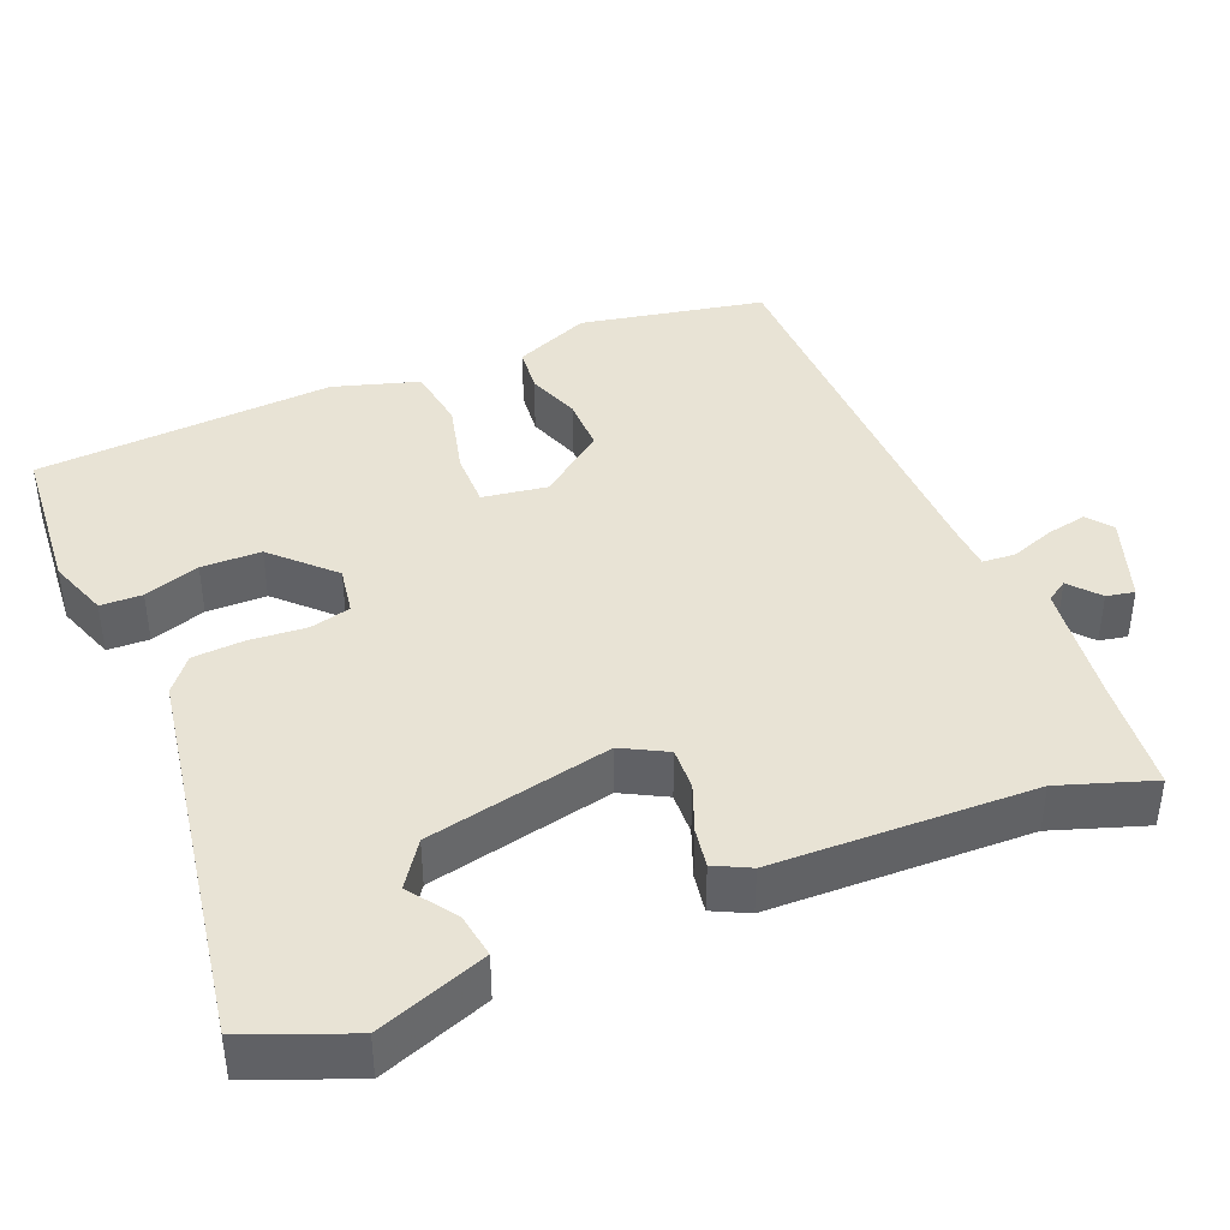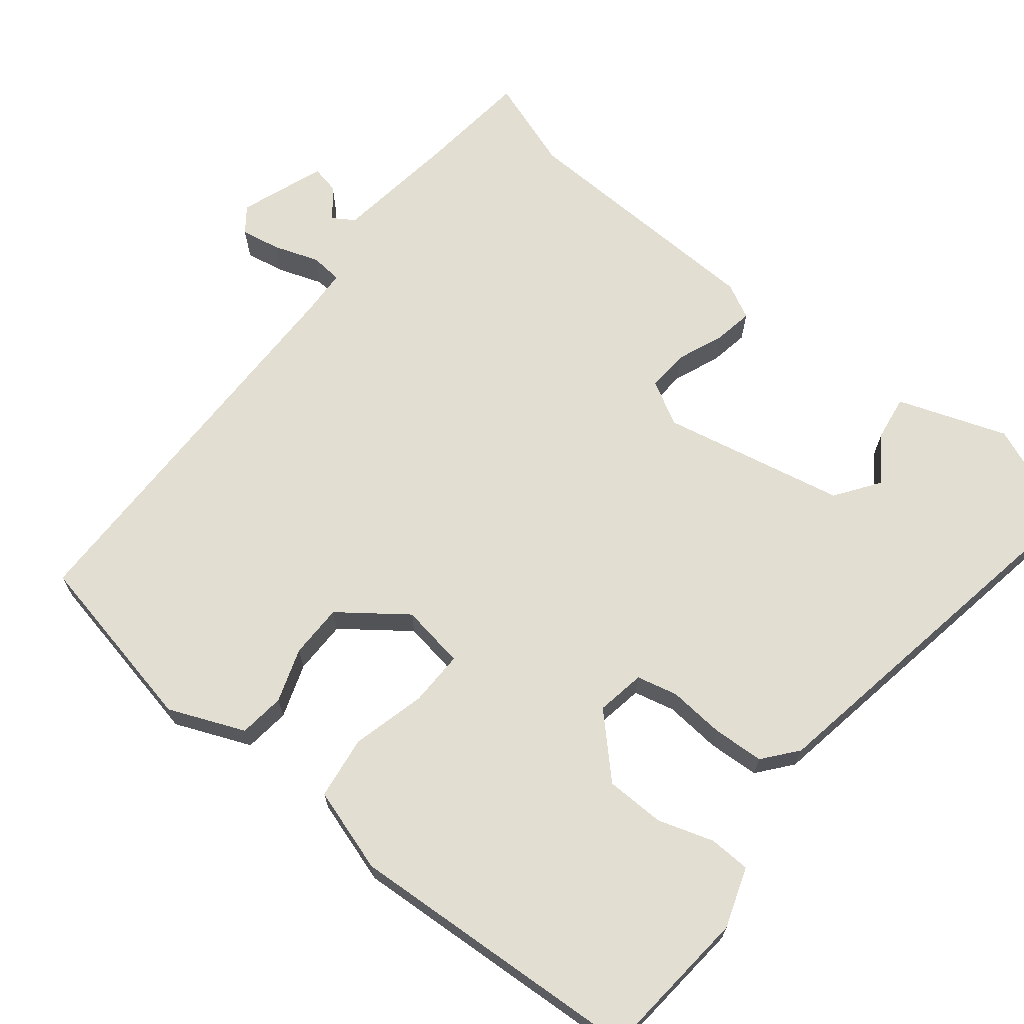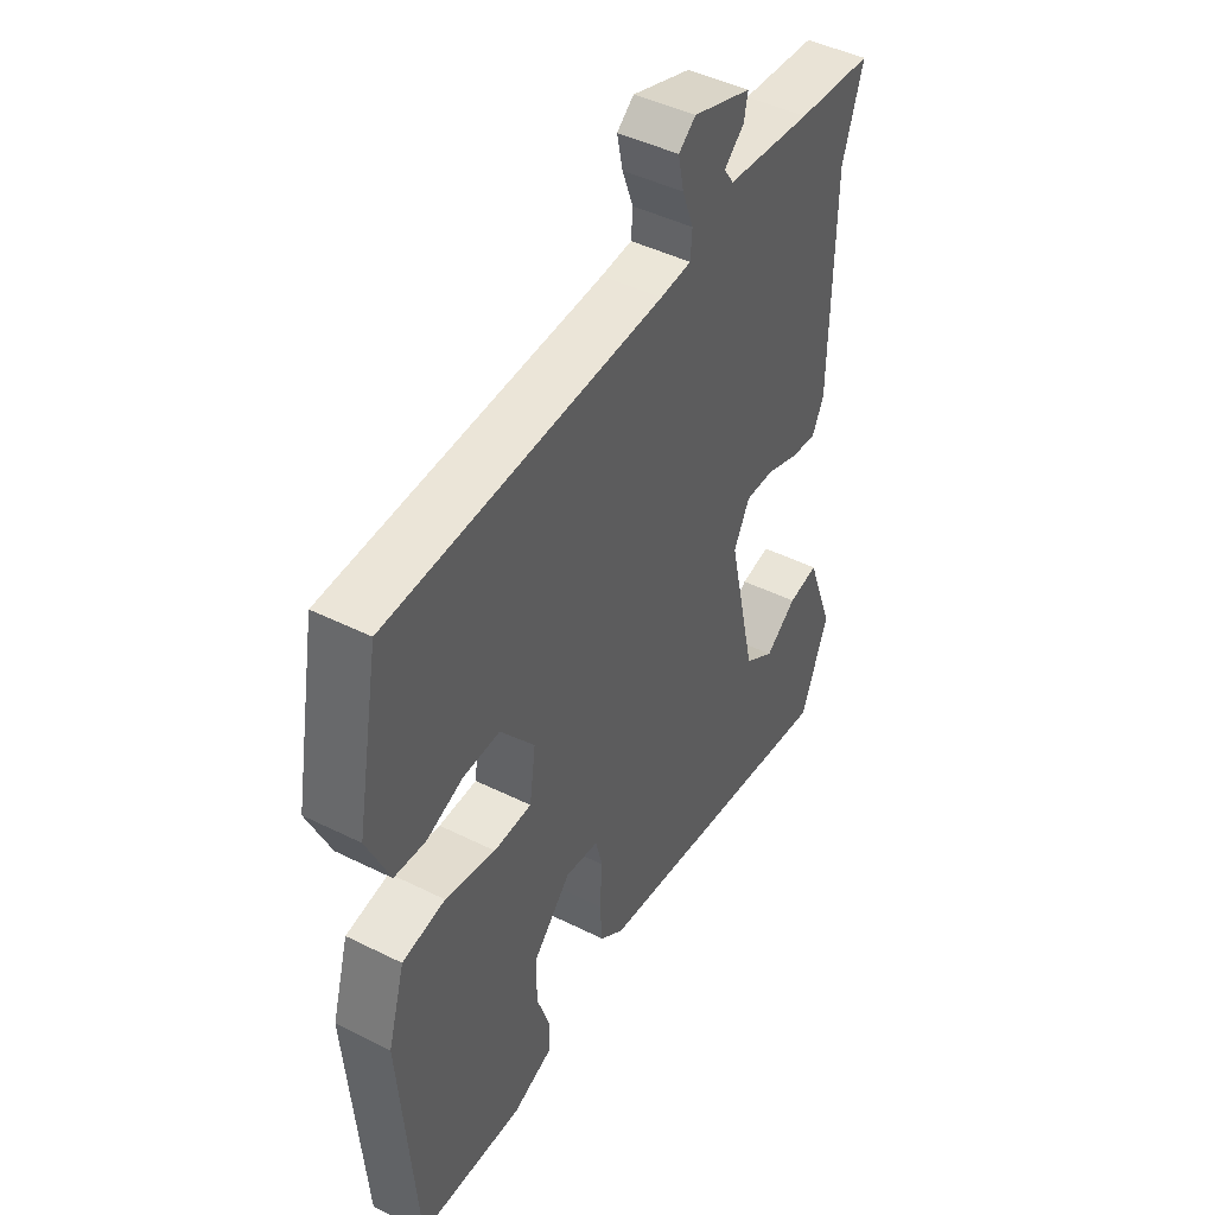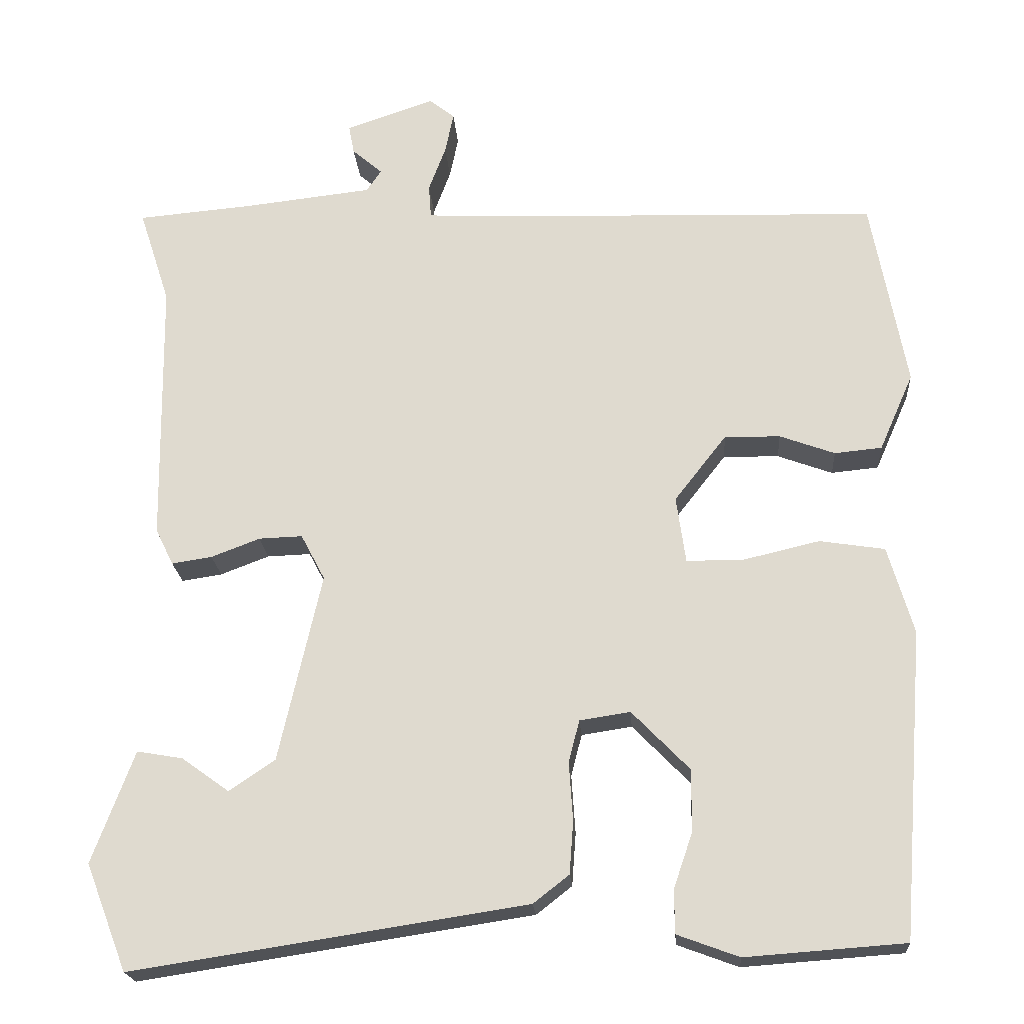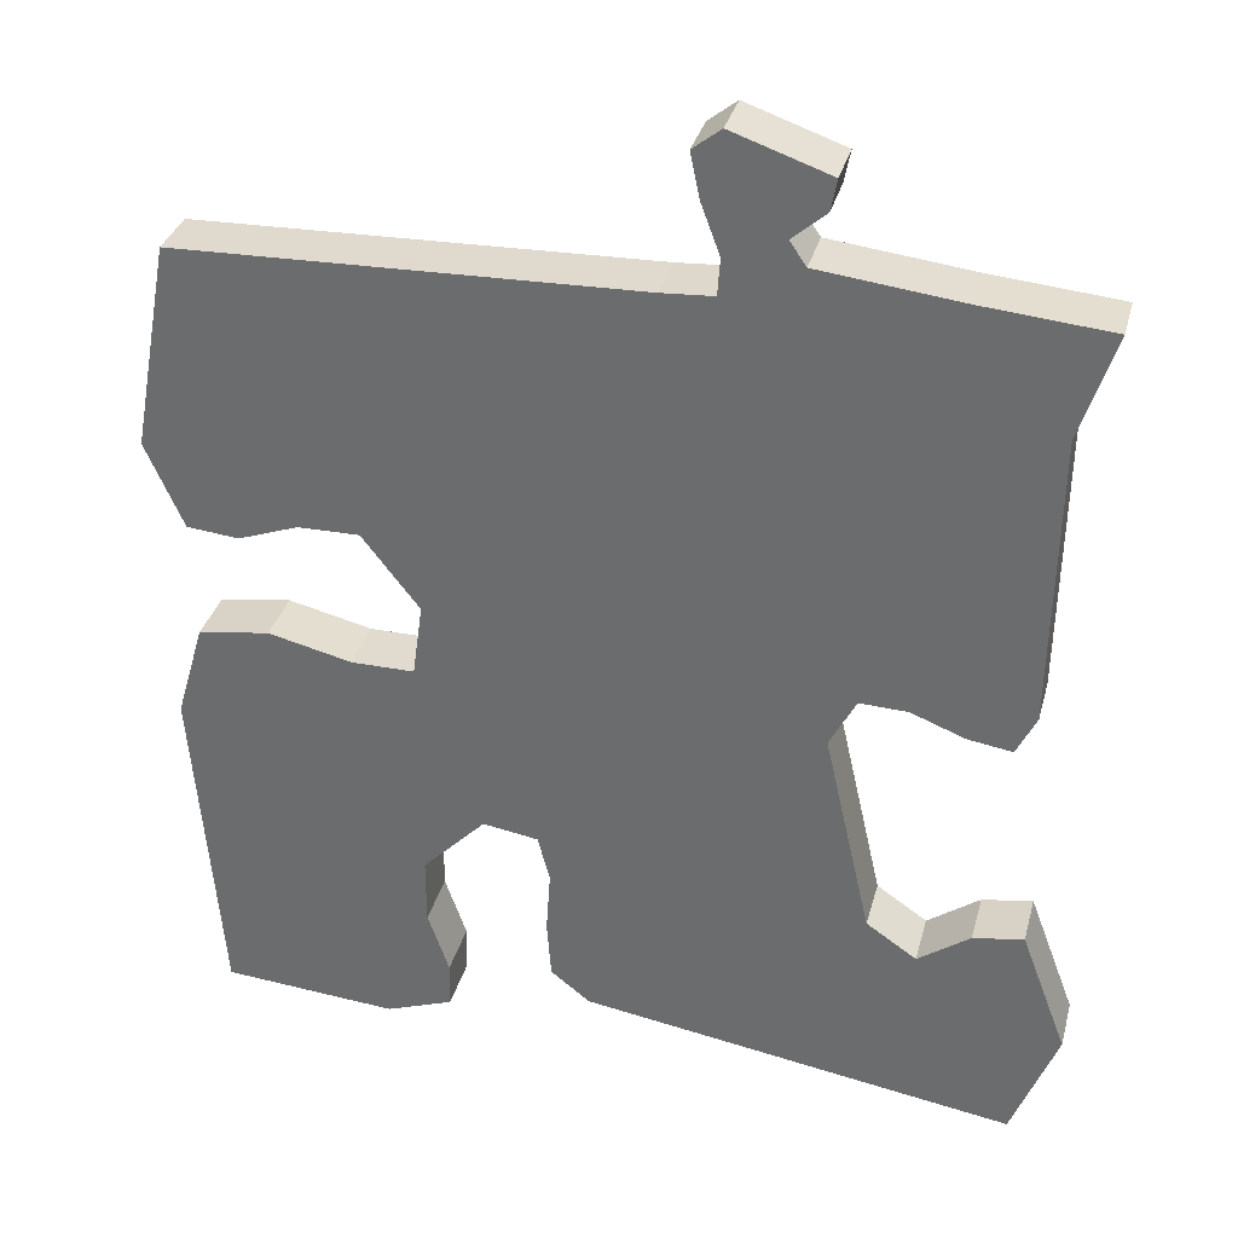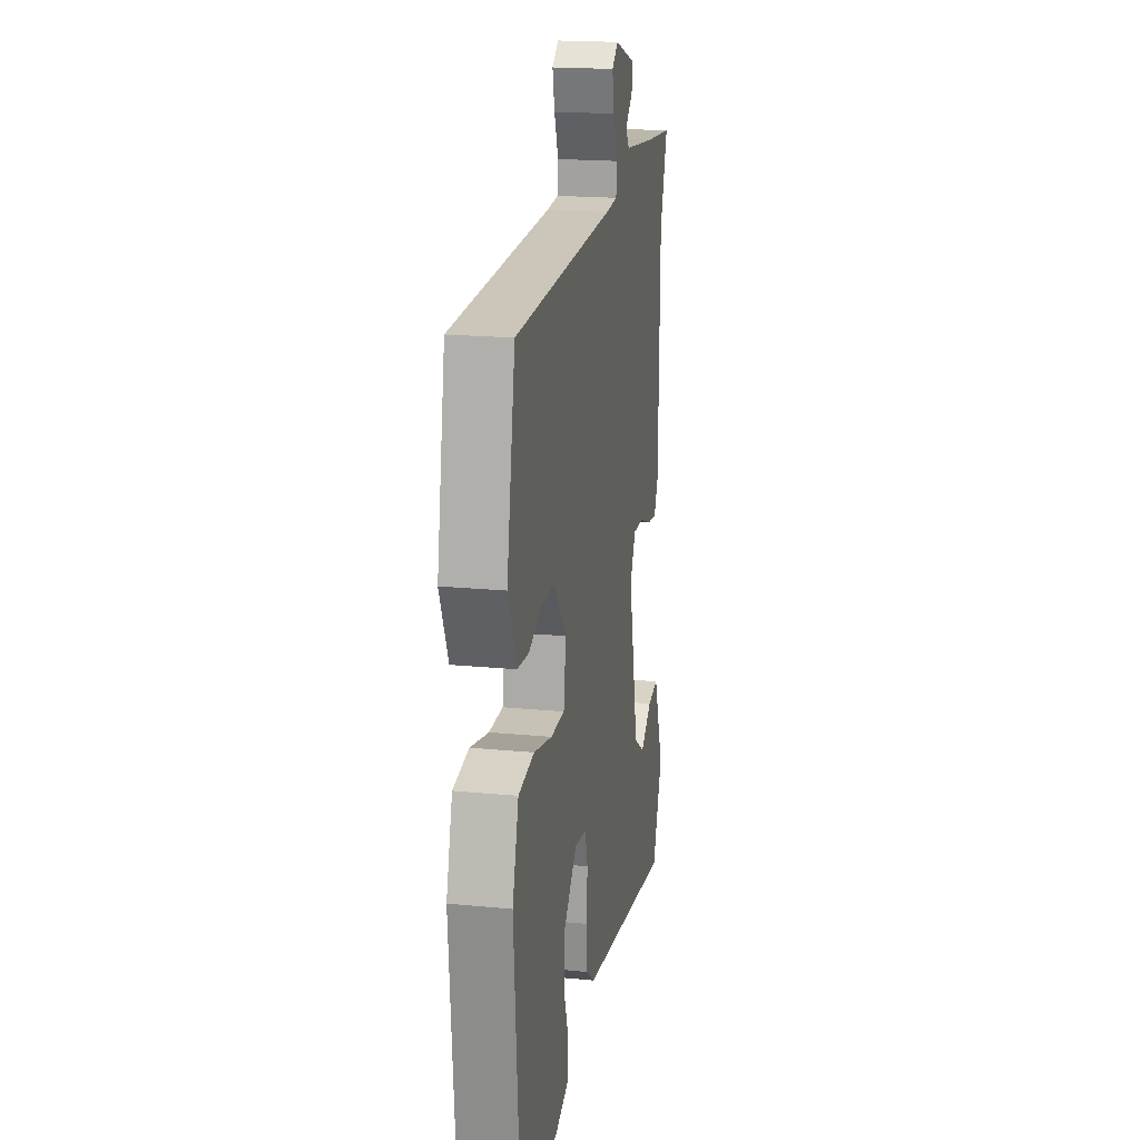
<metadata>
{"format":"obj","ext":"obj","renderer":"f3d","projection":"perspective","resolution":1024,"background":"white","views":[{"elev":41.0,"azim":-111.8,"up":"+Y"},{"elev":67.8,"azim":129.8,"up":"+Y"},{"elev":45.4,"azim":119.9,"up":"+Z"},{"elev":-20.7,"azim":4.0,"up":"+Z"},{"elev":33.7,"azim":-165.4,"up":"+Z"},{"elev":19.3,"azim":100.4,"up":"+Z"}]}
</metadata>
<code>
v 0.501 0.07 0.47
v 0.546 0.07 0.226
v 0.502 0.07 0.126
v 0.441 0.07 0.12
v 0.37 0.07 0.146
v 0.298 0.07 0.147
v 0.231 0.07 0.061
v 0.243 0.07 -0.025
v 0.317 0.07 -0.025
v 0.415 0.07 -0.002
v 0.499 0.07 -0.015
v 0.532 0.07 -0.128
v 0.501 0.07 -0.523
v 0.296 0.07 -0.538
v 0.217 0.07 -0.509
v 0.216 0.07 -0.454
v 0.241 0.07 -0.381
v 0.241 0.07 -0.302
v 0.167 0.07 -0.226
v 0.102 0.07 -0.236
v 0.088 0.07 -0.29
v 0.093 0.07 -0.365
v 0.088 0.07 -0.433
v 0.042 0.07 -0.469
v -0.465 0.07 -0.547
v -0.518 0.07 -0.41
v -0.464 0.07 -0.266
v -0.405 0.07 -0.276
v -0.344 0.07 -0.32
v -0.285 0.07 -0.28
v -0.23 0.07 -0.037
v -0.261 0.07 0.022
v -0.317 0.07 0.02
v -0.38 0.07 -0.004
v -0.432 0.07 -0.012
v -0.455 0.07 0.035
v -0.46 0.07 0.378
v -0.5 0.07 0.501
v -0.352 0.07 0.514
v -0.186 0.07 0.533
v -0.167 0.07 0.561
v -0.206 0.07 0.595
v -0.213 0.07 0.632
v -0.099 0.07 0.671
v -0.066 0.07 0.645
v -0.077 0.07 0.592
v -0.099 0.07 0.533
v -0.096 0.07 0.49
v -0.035 0.07 0.486
v 0.501 0 0.47
v 0.546 0 0.226
v 0.502 0 0.126
v 0.441 0 0.12
v 0.37 0 0.146
v 0.298 0 0.147
v 0.231 0 0.061
v 0.243 0 -0.025
v 0.317 0 -0.025
v 0.415 0 -0.002
v 0.499 0 -0.015
v 0.532 0 -0.128
v 0.501 0 -0.523
v 0.296 0 -0.538
v 0.217 0 -0.509
v 0.216 0 -0.454
v 0.241 0 -0.381
v 0.241 0 -0.302
v 0.167 0 -0.226
v 0.102 0 -0.236
v 0.088 0 -0.29
v 0.093 0 -0.365
v 0.088 0 -0.433
v 0.042 0 -0.469
v -0.465 0 -0.547
v -0.518 0 -0.41
v -0.464 0 -0.266
v -0.405 0 -0.276
v -0.344 0 -0.32
v -0.285 0 -0.28
v -0.23 0 -0.037
v -0.261 0 0.022
v -0.317 0 0.02
v -0.38 0 -0.004
v -0.432 0 -0.012
v -0.455 0 0.035
v -0.46 0 0.378
v -0.5 0 0.501
v -0.352 0 0.514
v -0.186 0 0.533
v -0.167 0 0.561
v -0.206 0 0.595
v -0.213 0 0.632
v -0.099 0 0.671
v -0.066 0 0.645
v -0.077 0 0.592
v -0.099 0 0.533
v -0.096 0 0.49
v -0.035 0 0.486
f 44 45 46 47
f 42 43 44 47
f 41 42 47
f 40 41 47 48
f 39 40 48
f 37 38 39 48
f 36 37 48 49
f 33 34 35 36
f 32 33 36 49
f 26 27 28 29
f 24 25 26 29
f 24 29 30
f 21 22 23 24
f 21 24 30 31
f 14 15 16 17
f 14 17 18
f 13 14 18
f 12 13 18 19
f 9 10 11 12
f 8 9 12 19
f 2 3 4 5
f 2 5 6
f 1 2 6
f 49 1 6 7
f 20 21 31 32
f 19 20 32 49
f 7 8 19 49
f 96 95 94 93
f 96 93 92 91
f 96 91 90
f 97 96 90 89
f 97 89 88
f 97 88 87 86
f 98 97 86 85
f 85 84 83 82
f 98 85 82 81
f 78 77 76 75
f 78 75 74 73
f 79 78 73
f 73 72 71 70
f 80 79 73 70
f 66 65 64 63
f 67 66 63
f 67 63 62
f 68 67 62 61
f 61 60 59 58
f 68 61 58 57
f 54 53 52 51
f 55 54 51
f 55 51 50
f 56 55 50 98
f 81 80 70 69
f 98 81 69 68
f 98 68 57 56
f 1 50 51 2
f 2 51 52 3
f 3 52 53 4
f 4 53 54 5
f 5 54 55 6
f 6 55 56 7
f 7 56 57 8
f 8 57 58 9
f 9 58 59 10
f 10 59 60 11
f 11 60 61 12
f 12 61 62 13
f 13 62 63 14
f 14 63 64 15
f 15 64 65 16
f 16 65 66 17
f 17 66 67 18
f 18 67 68 19
f 19 68 69 20
f 20 69 70 21
f 21 70 71 22
f 22 71 72 23
f 23 72 73 24
f 24 73 74 25
f 25 74 75 26
f 26 75 76 27
f 27 76 77 28
f 28 77 78 29
f 29 78 79 30
f 30 79 80 31
f 31 80 81 32
f 32 81 82 33
f 33 82 83 34
f 34 83 84 35
f 35 84 85 36
f 36 85 86 37
f 37 86 87 38
f 38 87 88 39
f 39 88 89 40
f 40 89 90 41
f 41 90 91 42
f 42 91 92 43
f 43 92 93 44
f 44 93 94 45
f 45 94 95 46
f 46 95 96 47
f 47 96 97 48
f 48 97 98 49
f 49 98 50 1

</code>
